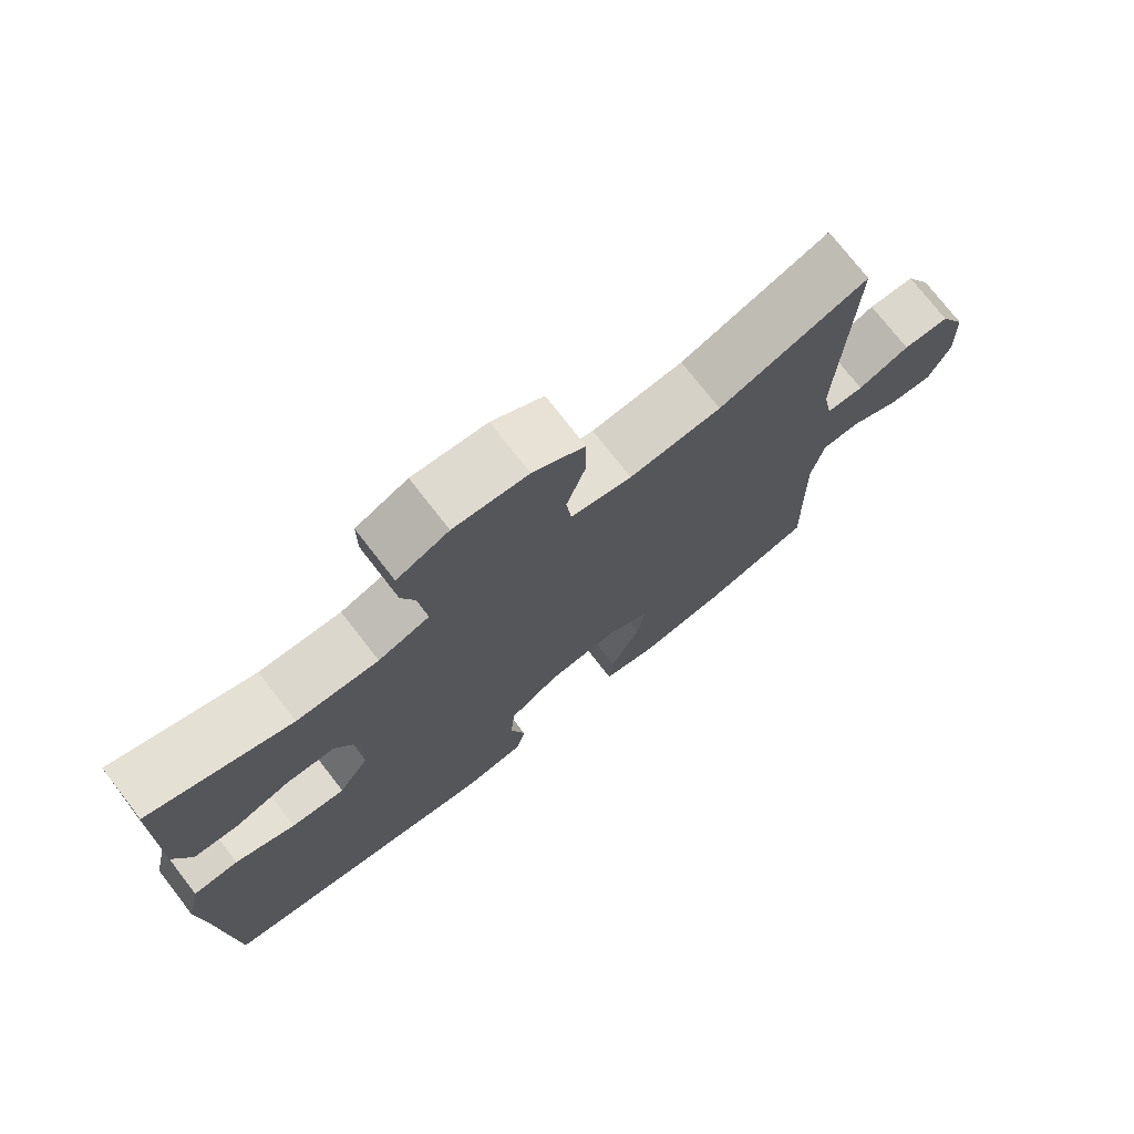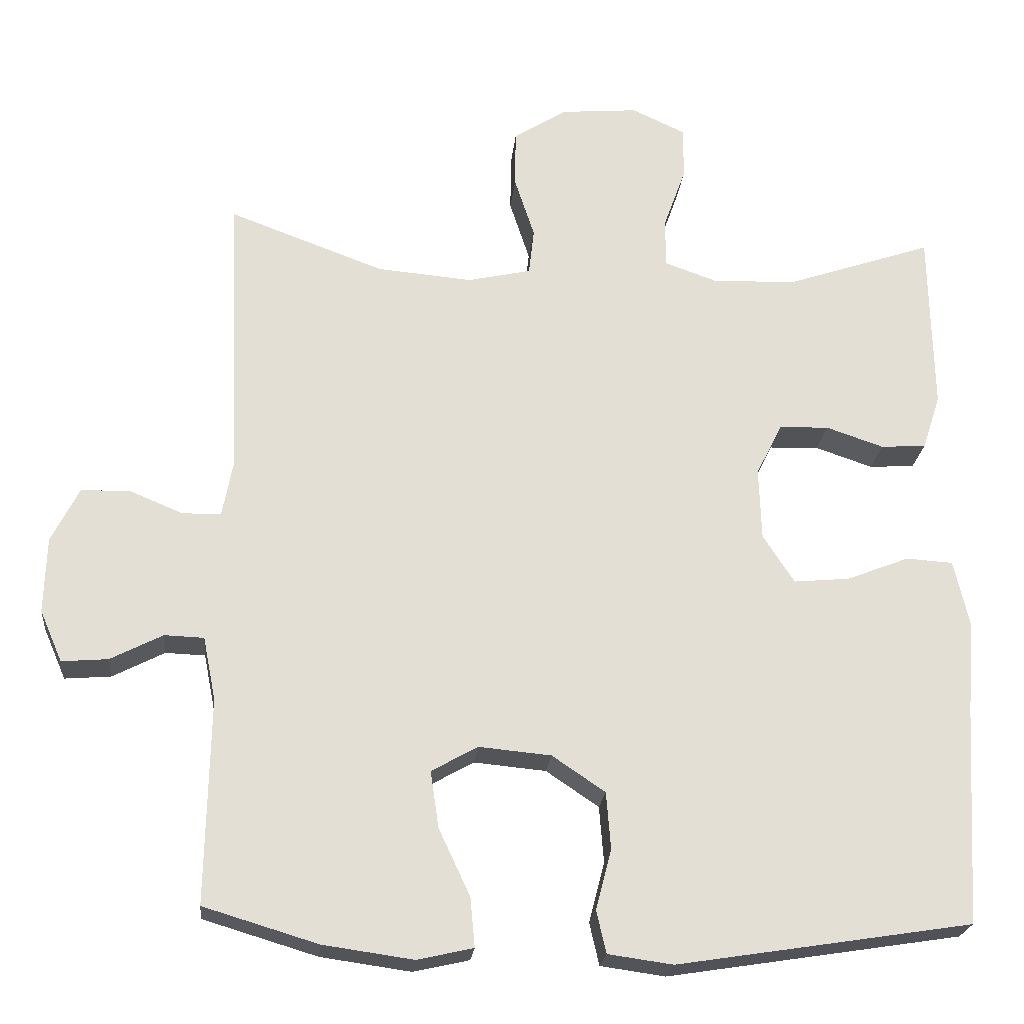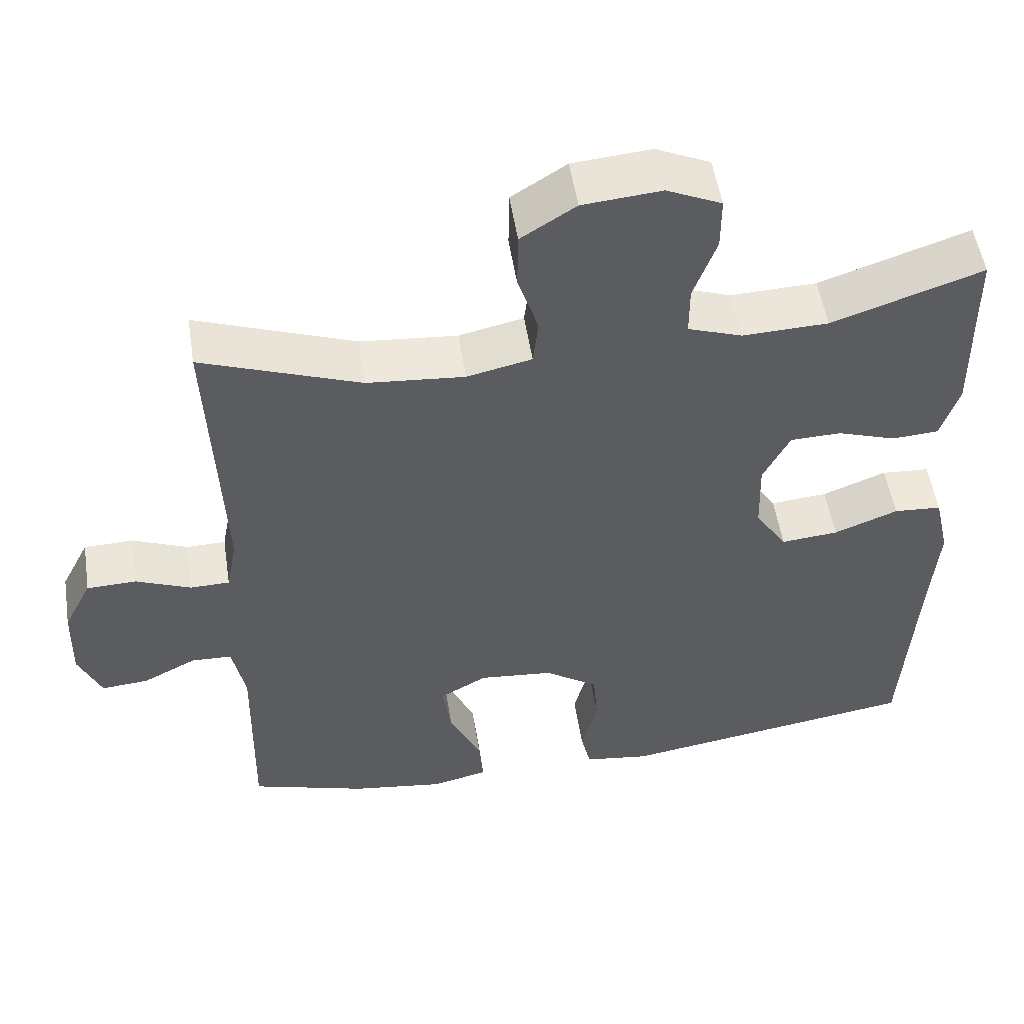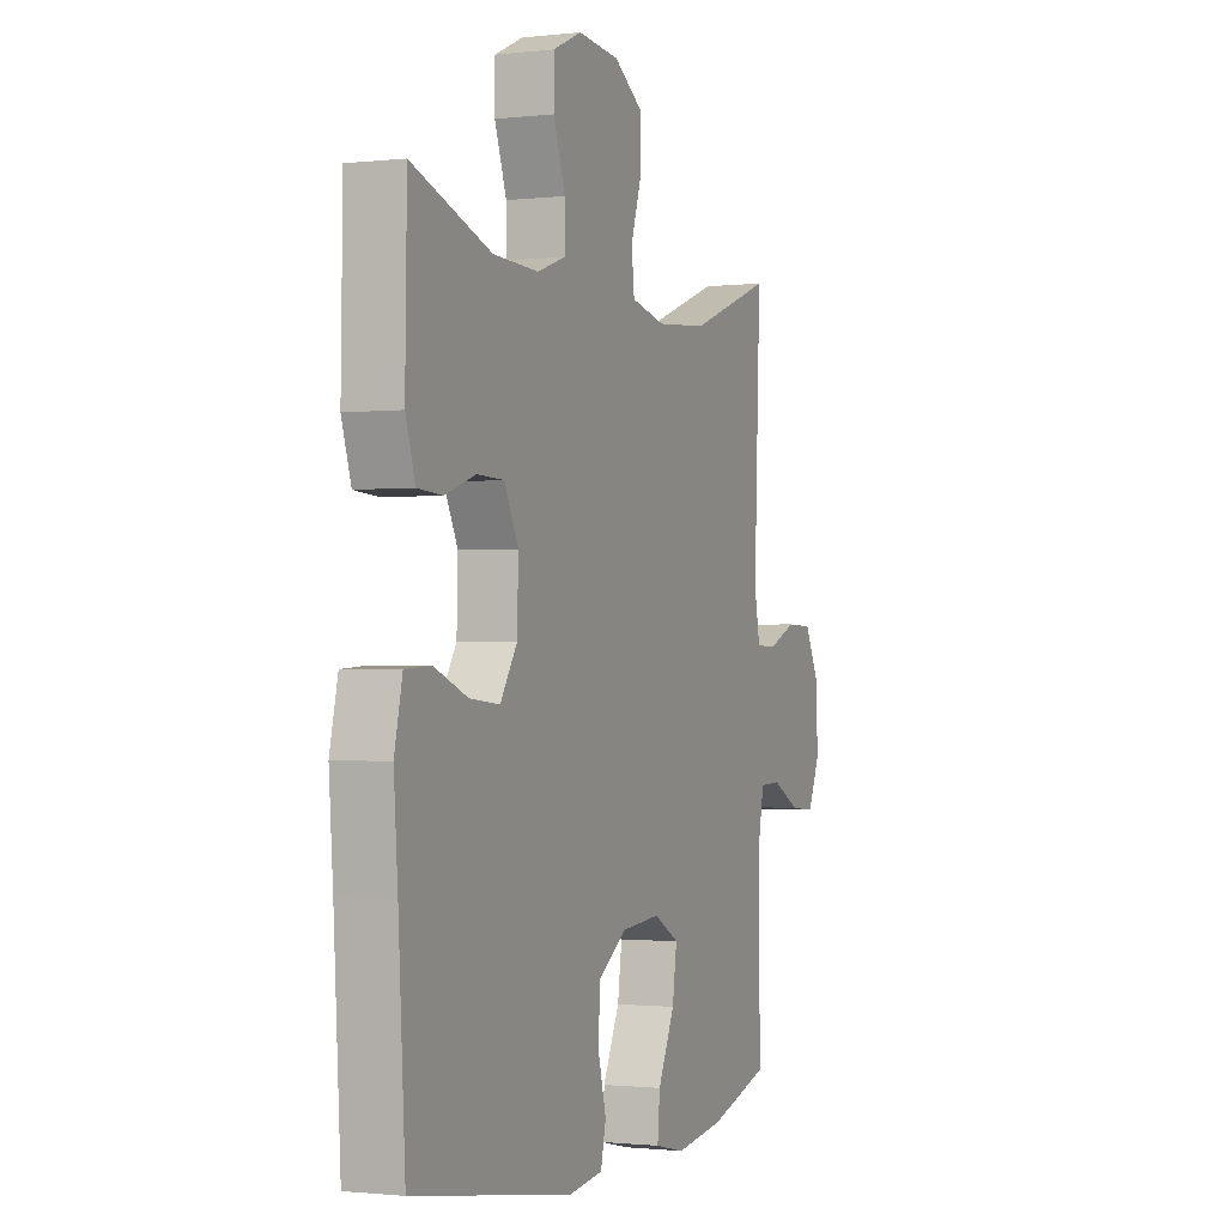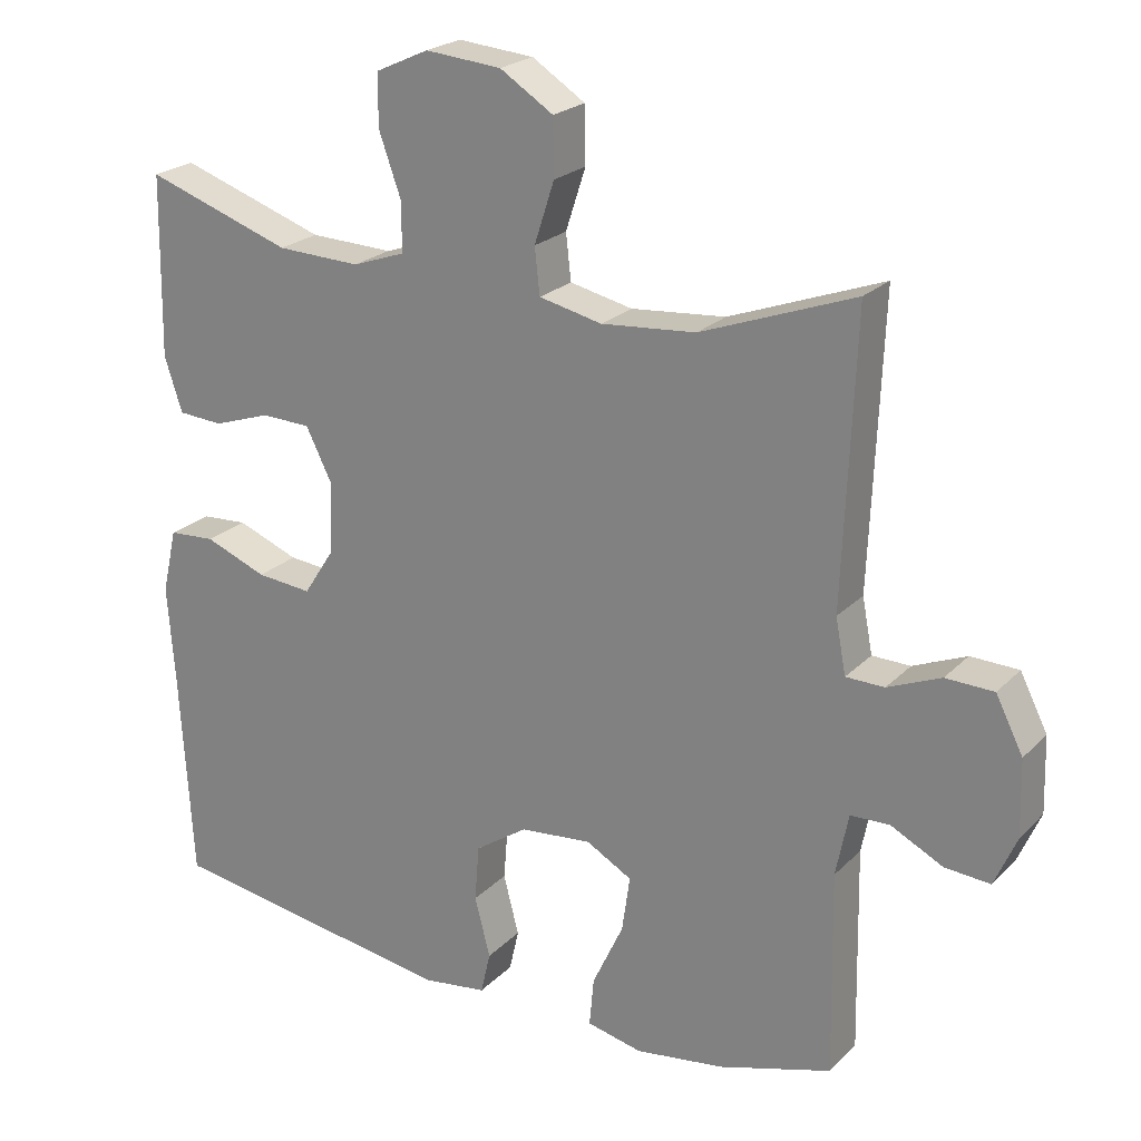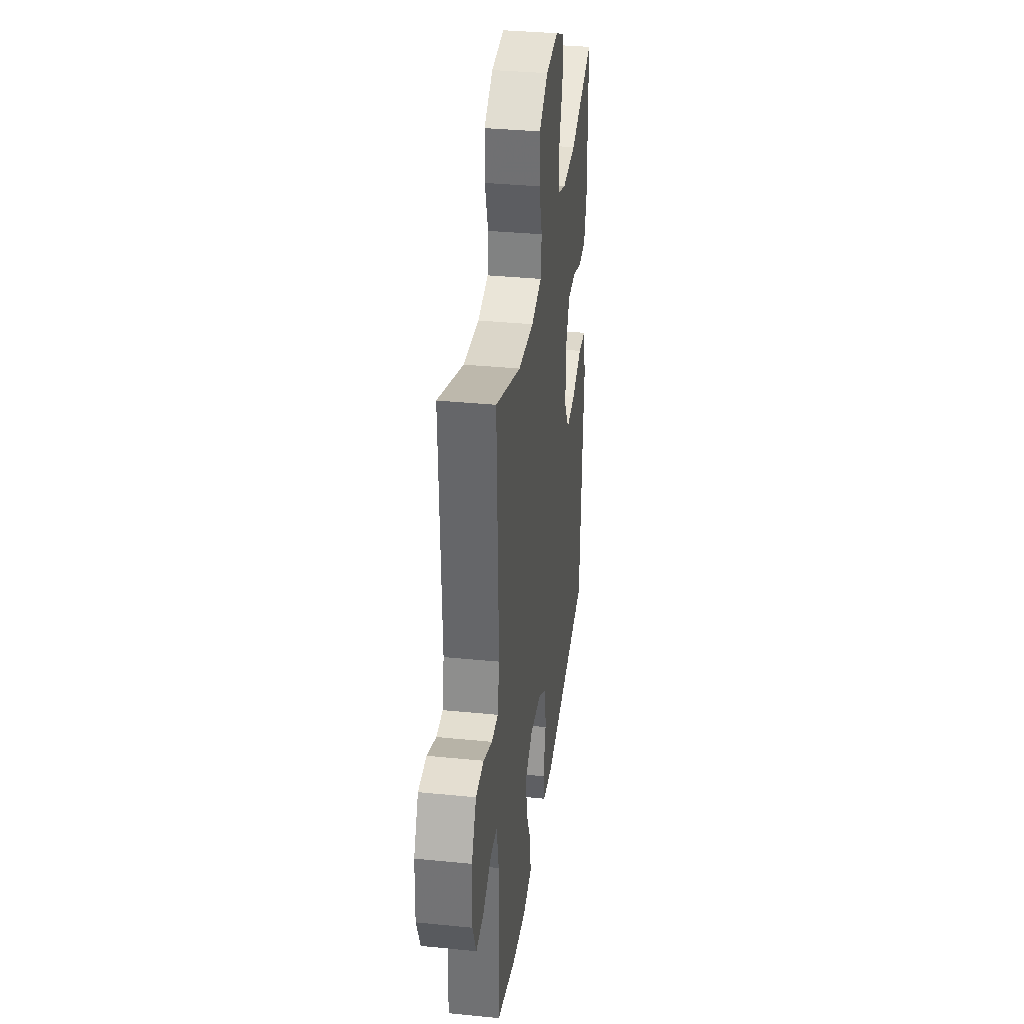
<metadata>
{"format":"obj","ext":"obj","renderer":"f3d","projection":"perspective","resolution":1024,"background":"white","views":[{"elev":74.6,"azim":-37.8,"up":"+Z"},{"elev":-22.8,"azim":174.4,"up":"+Z"},{"elev":52.7,"azim":171.2,"up":"+Z"},{"elev":-1.2,"azim":-67.3,"up":"+Z"},{"elev":22.7,"azim":31.8,"up":"+Z"},{"elev":34.7,"azim":97.6,"up":"+Z"}]}
</metadata>
<code>
v 0.5 0.07 0.5
v 0.484 0.07 0.112
v 0.498 0.07 0.038
v 0.55 0.07 0.037
v 0.622 0.07 0.067
v 0.687 0.07 0.065
v 0.724 0.07 -0.008
v 0.727 0.07 -0.11
v 0.697 0.07 -0.179
v 0.635 0.07 -0.174
v 0.565 0.07 -0.138
v 0.512 0.07 -0.14
v 0.495 0.07 -0.225
v 0.5 0.07 -0.5
v 0.347 0.07 -0.546
v 0.226 0.07 -0.563
v 0.151 0.07 -0.546
v 0.157 0.07 -0.48
v 0.199 0.07 -0.39
v 0.21 0.07 -0.314
v 0.148 0.07 -0.279
v 0.051 0.07 -0.288
v -0.02 0.07 -0.336
v -0.026 0.07 -0.412
v -0.005 0.07 -0.493
v -0.018 0.07 -0.55
v -0.105 0.07 -0.562
v -0.5 0.07 -0.5
v -0.517 0.07 -0.215
v -0.527 0.07 -0.082
v -0.507 0.07 0.006
v -0.444 0.07 0.01
v -0.36 0.07 -0.023
v -0.285 0.07 -0.03
v -0.243 0.07 0.035
v -0.24 0.07 0.132
v -0.275 0.07 0.202
v -0.342 0.07 0.204
v -0.419 0.07 0.178
v -0.48 0.07 0.182
v -0.504 0.07 0.256
v -0.502 0.07 0.37
v -0.5 0.07 0.5
v -0.303 0.07 0.433
v -0.19 0.07 0.429
v -0.119 0.07 0.454
v -0.119 0.07 0.52
v -0.149 0.07 0.604
v -0.149 0.07 0.674
v -0.077 0.07 0.707
v 0.026 0.07 0.698
v 0.098 0.07 0.652
v 0.099 0.07 0.576
v 0.072 0.07 0.493
v 0.079 0.07 0.431
v 0.164 0.07 0.412
v 0.292 0.07 0.423
v 0.5 0 0.5
v 0.484 0 0.112
v 0.498 0 0.038
v 0.55 0 0.037
v 0.622 0 0.067
v 0.687 0 0.065
v 0.724 0 -0.008
v 0.727 0 -0.11
v 0.697 0 -0.179
v 0.635 0 -0.174
v 0.565 0 -0.138
v 0.512 0 -0.14
v 0.495 0 -0.225
v 0.5 0 -0.5
v 0.347 0 -0.546
v 0.226 0 -0.563
v 0.151 0 -0.546
v 0.157 0 -0.48
v 0.199 0 -0.39
v 0.21 0 -0.314
v 0.148 0 -0.279
v 0.051 0 -0.288
v -0.02 0 -0.336
v -0.026 0 -0.412
v -0.005 0 -0.493
v -0.018 0 -0.55
v -0.105 0 -0.562
v -0.5 0 -0.5
v -0.517 0 -0.215
v -0.527 0 -0.082
v -0.507 0 0.006
v -0.444 0 0.01
v -0.36 0 -0.023
v -0.285 0 -0.03
v -0.243 0 0.035
v -0.24 0 0.132
v -0.275 0 0.202
v -0.342 0 0.204
v -0.419 0 0.178
v -0.48 0 0.182
v -0.504 0 0.256
v -0.502 0 0.37
v -0.5 0 0.5
v -0.303 0 0.433
v -0.19 0 0.429
v -0.119 0 0.454
v -0.119 0 0.52
v -0.149 0 0.604
v -0.149 0 0.674
v -0.077 0 0.707
v 0.026 0 0.698
v 0.098 0 0.652
v 0.099 0 0.576
v 0.072 0 0.493
v 0.079 0 0.431
v 0.164 0 0.412
v 0.292 0 0.423
f 51 52 53 54
f 51 54 55
f 50 51 55
f 47 48 49 50
f 46 47 50 55
f 45 46 55 56
f 42 43 44
f 42 44 45 56
f 38 39 40 41
f 37 38 41 42
f 30 31 32 33
f 29 30 33 34
f 28 29 34
f 27 28 34 35
f 24 25 26 27
f 23 24 27 35
f 16 17 18 19
f 16 19 20
f 13 14 15 16
f 12 13 16 20
f 8 9 10 11
f 8 11 12
f 7 8 12
f 4 5 6 7
f 3 4 7 12
f 2 3 12 20
f 57 1 2 20
f 37 42 56
f 36 37 56 57
f 22 23 35 36
f 21 22 36 57
f 20 21 57
f 111 110 109 108
f 112 111 108
f 112 108 107
f 107 106 105 104
f 112 107 104 103
f 113 112 103 102
f 101 100 99
f 113 102 101 99
f 98 97 96 95
f 99 98 95 94
f 90 89 88 87
f 91 90 87 86
f 91 86 85
f 92 91 85 84
f 84 83 82 81
f 92 84 81 80
f 76 75 74 73
f 77 76 73
f 73 72 71 70
f 77 73 70 69
f 68 67 66 65
f 69 68 65
f 69 65 64
f 64 63 62 61
f 69 64 61 60
f 77 69 60 59
f 77 59 58 114
f 113 99 94
f 114 113 94 93
f 93 92 80 79
f 114 93 79 78
f 114 78 77
f 1 58 59 2
f 2 59 60 3
f 3 60 61 4
f 4 61 62 5
f 5 62 63 6
f 6 63 64 7
f 7 64 65 8
f 8 65 66 9
f 9 66 67 10
f 10 67 68 11
f 11 68 69 12
f 12 69 70 13
f 13 70 71 14
f 14 71 72 15
f 15 72 73 16
f 16 73 74 17
f 17 74 75 18
f 18 75 76 19
f 19 76 77 20
f 20 77 78 21
f 21 78 79 22
f 22 79 80 23
f 23 80 81 24
f 24 81 82 25
f 25 82 83 26
f 26 83 84 27
f 27 84 85 28
f 28 85 86 29
f 29 86 87 30
f 30 87 88 31
f 31 88 89 32
f 32 89 90 33
f 33 90 91 34
f 34 91 92 35
f 35 92 93 36
f 36 93 94 37
f 37 94 95 38
f 38 95 96 39
f 39 96 97 40
f 40 97 98 41
f 41 98 99 42
f 42 99 100 43
f 43 100 101 44
f 44 101 102 45
f 45 102 103 46
f 46 103 104 47
f 47 104 105 48
f 48 105 106 49
f 49 106 107 50
f 50 107 108 51
f 51 108 109 52
f 52 109 110 53
f 53 110 111 54
f 54 111 112 55
f 55 112 113 56
f 56 113 114 57
f 57 114 58 1

</code>
